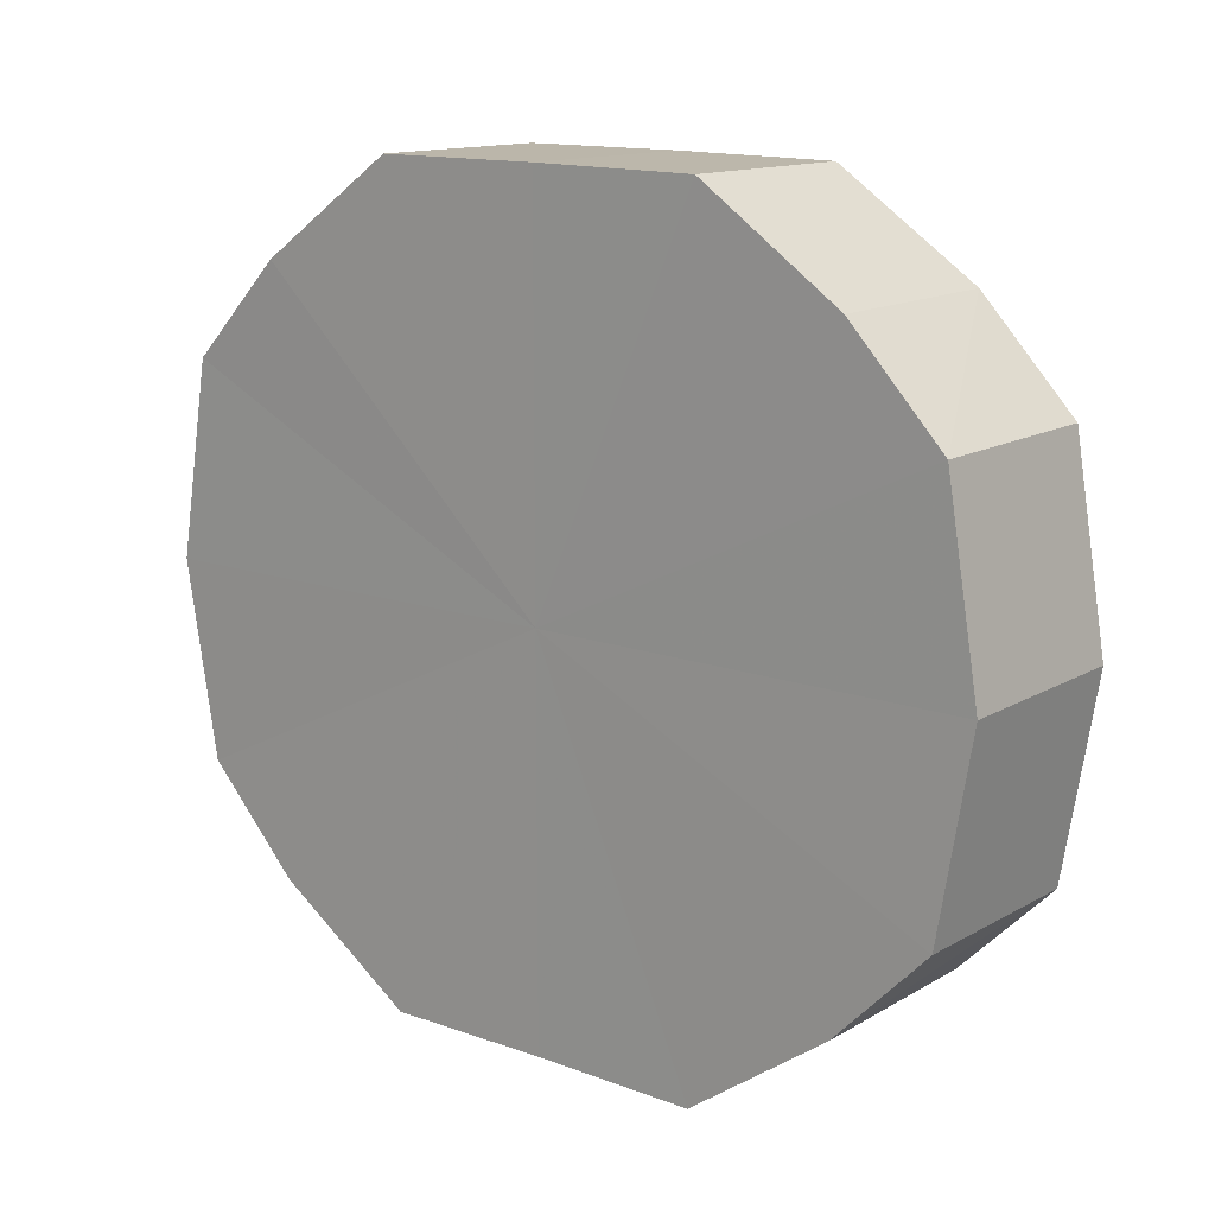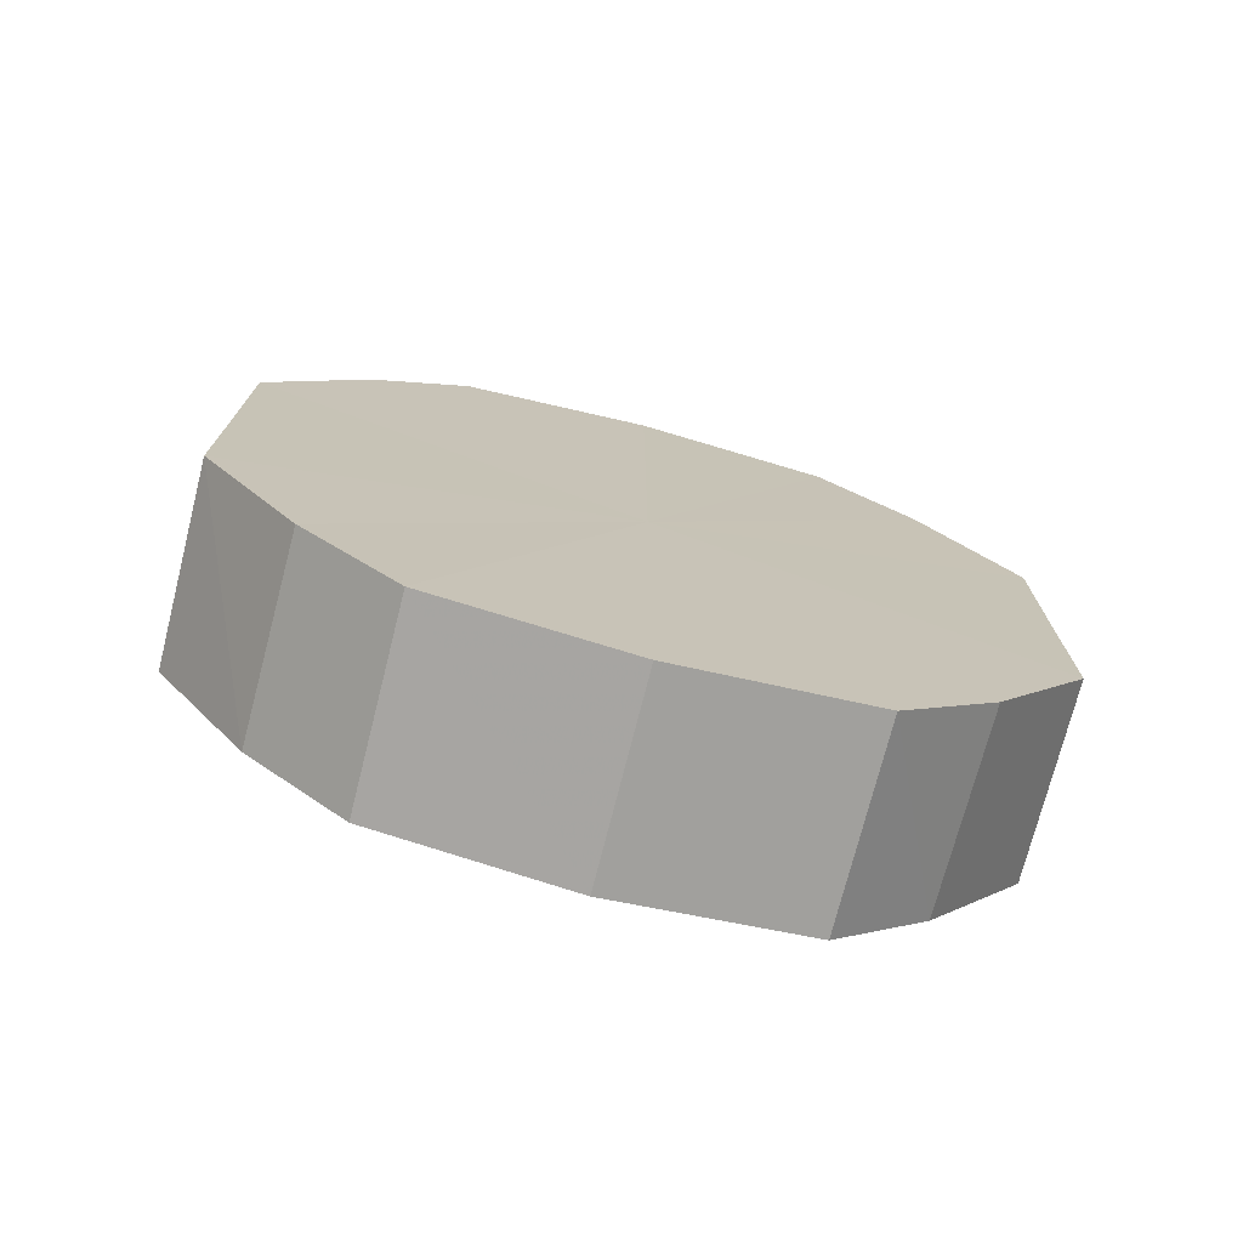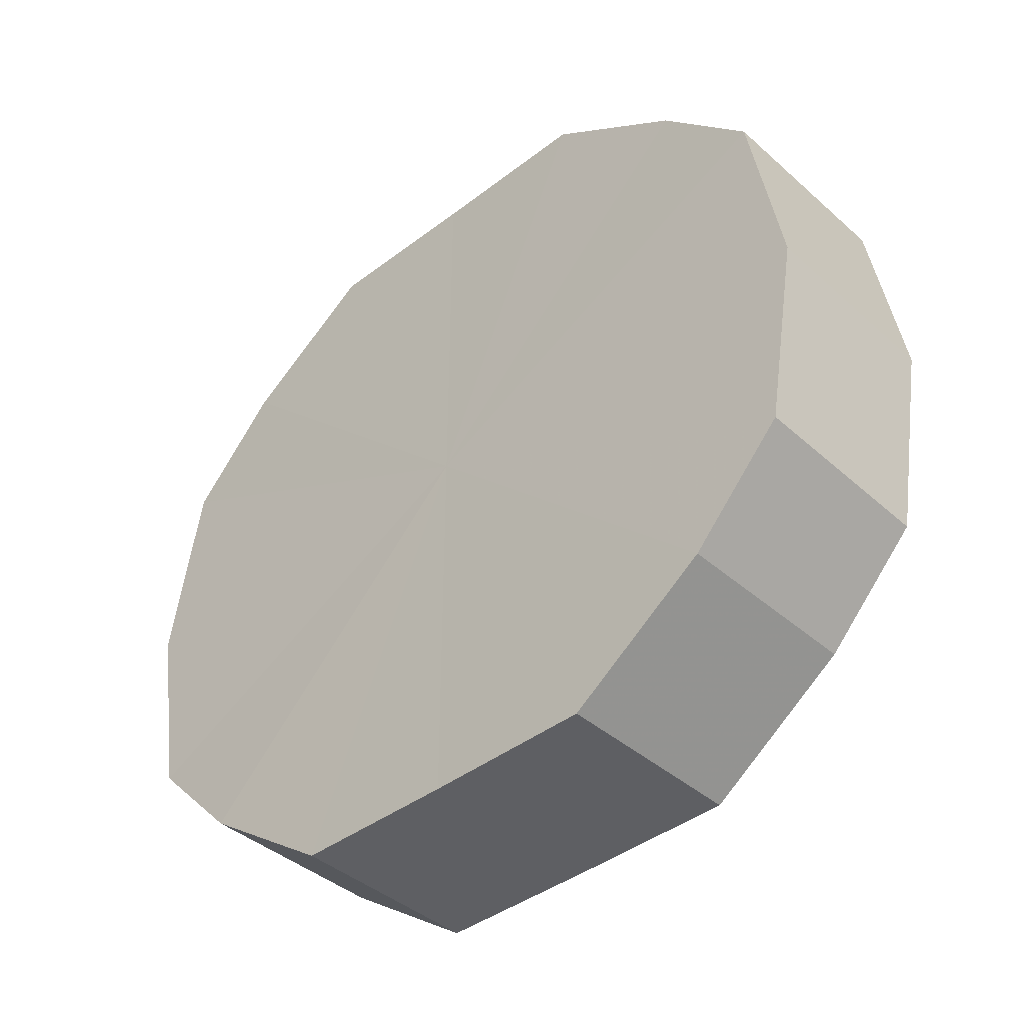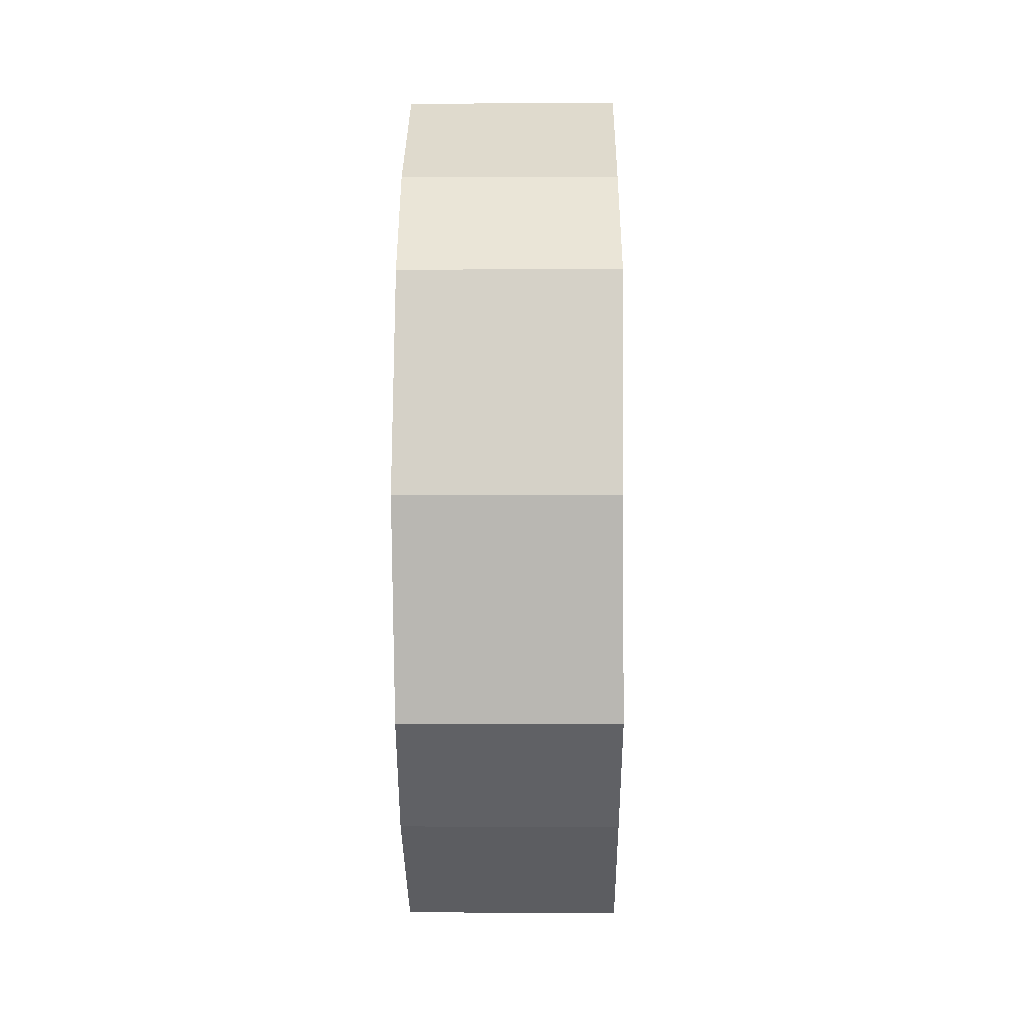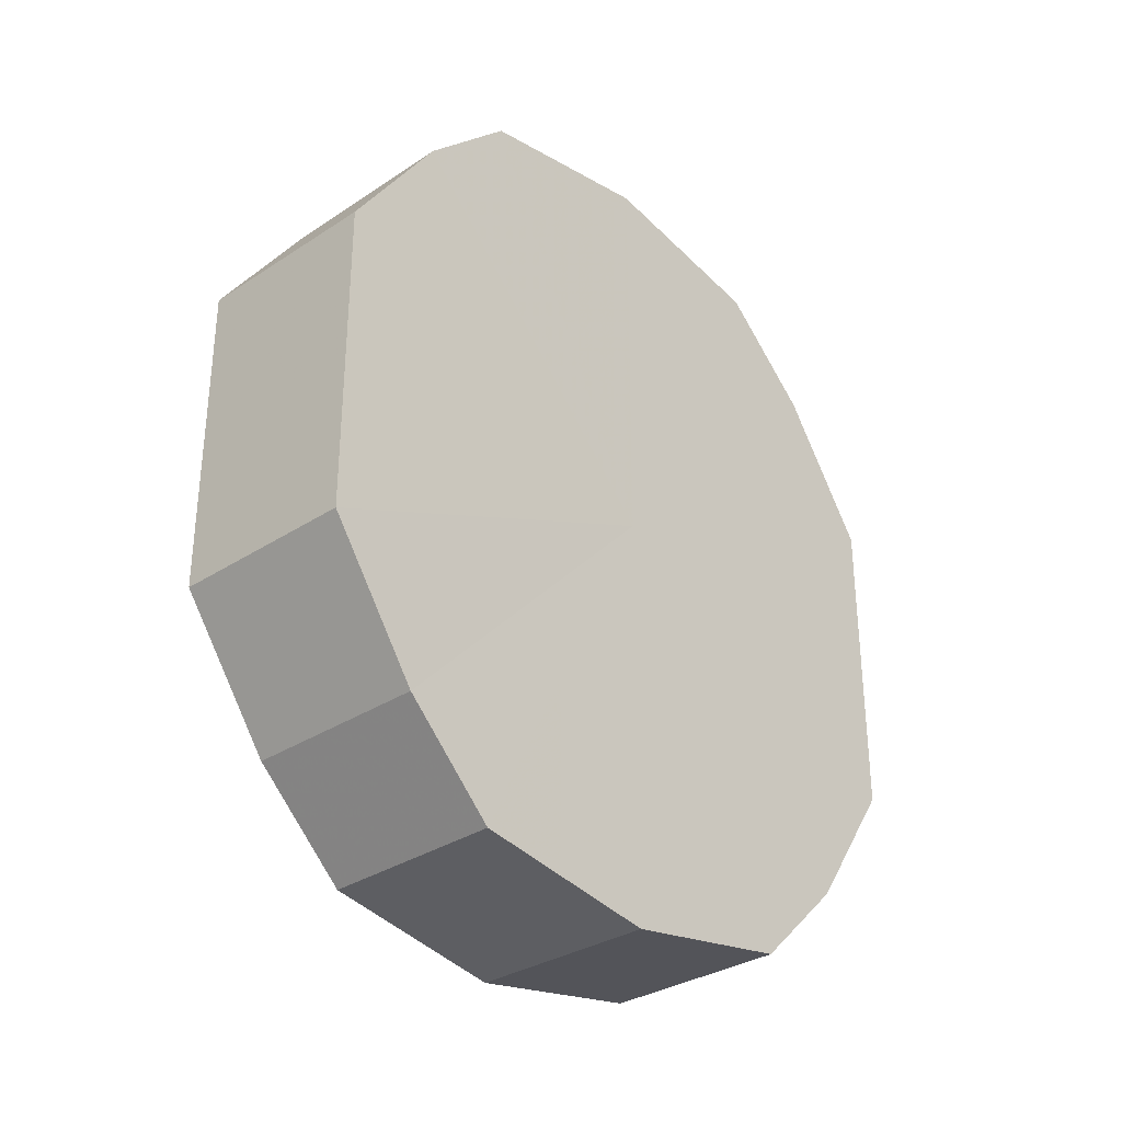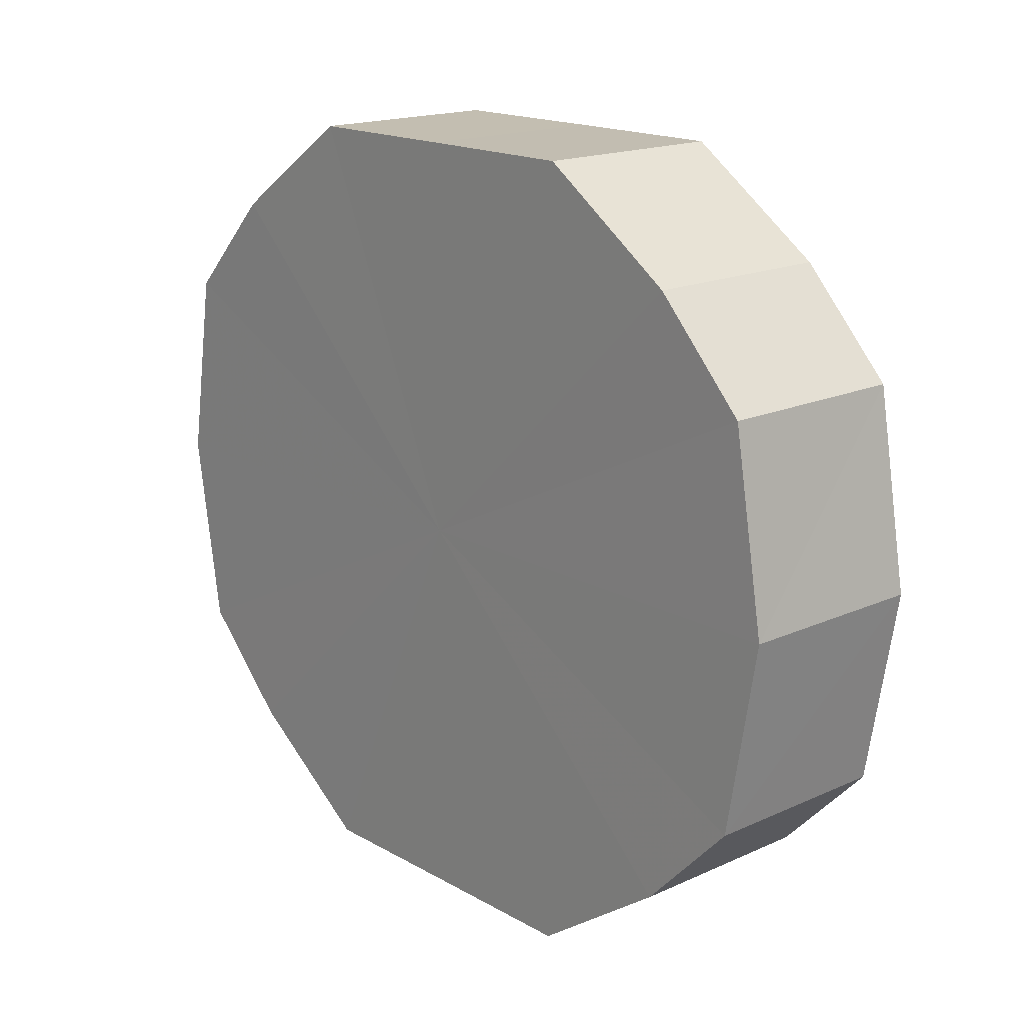
<metadata>
{"format":"obj","ext":"obj","renderer":"f3d","projection":"perspective","resolution":1024,"background":"white","views":[{"elev":13.9,"azim":-51.1,"up":"+Y"},{"elev":-73.7,"azim":-104.7,"up":"+Z"},{"elev":-41.4,"azim":132.9,"up":"+Y"},{"elev":-1.8,"azim":-179.5,"up":"+Y"},{"elev":-32.0,"azim":42.8,"up":"+Z"},{"elev":17.3,"azim":138.3,"up":"+Y"}]}
</metadata>
<code>
o 442
v 2241 1880 8.165
v 2241 1880 8.168
v 2241 1880 8.165
v 2241 1880 8.178
v 2241 1880 8.168
v 2241 1880 8.168
v 2241 1880 8.168
v 2241 1880 8.192
v 2241 1880 8.178
v 2241 1880 8.178
v 2241 1880 8.178
v 2241 1880 8.209
v 2241 1880 8.192
v 2241 1880 8.192
v 2241 1880 8.192
v 2241 1880 8.226
v 2241 1880 8.209
v 2241 1880 8.209
v 2241 1880 8.209
v 2241 1880 8.241
v 2241 1880 8.226
v 2241 1880 8.226
v 2241 1880 8.226
v 2241 1880 8.25
v 2241 1880 8.241
v 2241 1880 8.241
v 2241 1880 8.241
v 2241 1880 8.254
v 2241 1880 8.25
v 2241 1880 8.25
v 2241 1880 8.25
v 2241 1880 8.254
v 2241 1880 8.165
v 2241 1880 8.168
v 2241 1880 8.168
v 2241 1880 8.178
v 2241 1880 8.178
v 2241 1880 8.168
v 2241 1880 8.165
v 2241 1880 8.178
v 2241 1880 8.168
v 2241 1880 8.192
v 2241 1880 8.192
v 2241 1880 8.192
v 2241 1880 8.178
v 2241 1880 8.209
v 2241 1880 8.192
v 2241 1880 8.209
v 2241 1880 8.209
v 2241 1880 8.226
v 2241 1880 8.209
v 2241 1880 8.241
v 2241 1880 8.226
v 2241 1880 8.226
v 2241 1880 8.226
v 2241 1880 8.25
v 2241 1880 8.241
v 2241 1880 8.254
v 2241 1880 8.25
v 2241 1880 8.241
v 2241 1880 8.241
v 2241 1880 8.25
v 2241 1880 8.254
v 2241 1880 8.25
v 2241 1880 8.209
v 2241 1880 8.168
v 2241 1880 8.165
v 2241 1880 8.178
v 2241 1880 8.168
v 2241 1880 8.192
v 2241 1880 8.178
v 2241 1880 8.209
v 2241 1880 8.192
v 2241 1880 8.226
v 2241 1880 8.209
v 2241 1880 8.241
v 2241 1880 8.226
v 2241 1880 8.25
v 2241 1880 8.241
v 2241 1880 8.254
v 2241 1880 8.25
v 2241 1880 8.209
v 2241 1880 8.165
v 2241 1880 8.168
v 2241 1880 8.168
v 2241 1880 8.178
v 2241 1880 8.178
v 2241 1880 8.192
v 2241 1880 8.192
v 2241 1880 8.209
v 2241 1880 8.209
v 2241 1880 8.226
v 2241 1880 8.226
v 2241 1880 8.241
v 2241 1880 8.241
v 2241 1880 8.25
v 2241 1880 8.25
v 2241 1880 8.254
f 1 2 3
f 2 4 5
f 6 1 7
f 4 8 9
f 10 6 11
f 8 12 13
f 14 10 15
f 12 16 17
f 18 14 19
f 16 20 21
f 22 18 23
f 20 24 25
f 26 22 27
f 24 28 29
f 30 26 31
f 28 30 32
f 33 34 35
f 35 36 37
f 38 39 33
f 40 41 38
f 37 42 43
f 44 45 40
f 46 47 44
f 43 48 49
f 50 51 46
f 52 53 50
f 49 54 55
f 56 57 52
f 58 59 56
f 55 60 61
f 62 63 58
f 61 64 62
f 65 66 67
f 65 68 66
f 65 67 69
f 65 70 68
f 65 69 71
f 65 72 70
f 65 71 73
f 65 74 72
f 65 73 75
f 65 76 74
f 65 75 77
f 65 78 76
f 65 77 79
f 65 80 78
f 65 79 81
f 65 81 80
f 82 83 84
f 82 85 83
f 82 84 86
f 82 87 85
f 82 86 88
f 82 89 87
f 82 88 90
f 82 91 89
f 82 90 92
f 82 93 91
f 82 92 94
f 82 95 93
f 82 94 96
f 82 97 95
f 82 96 98
f 82 98 97

</code>
